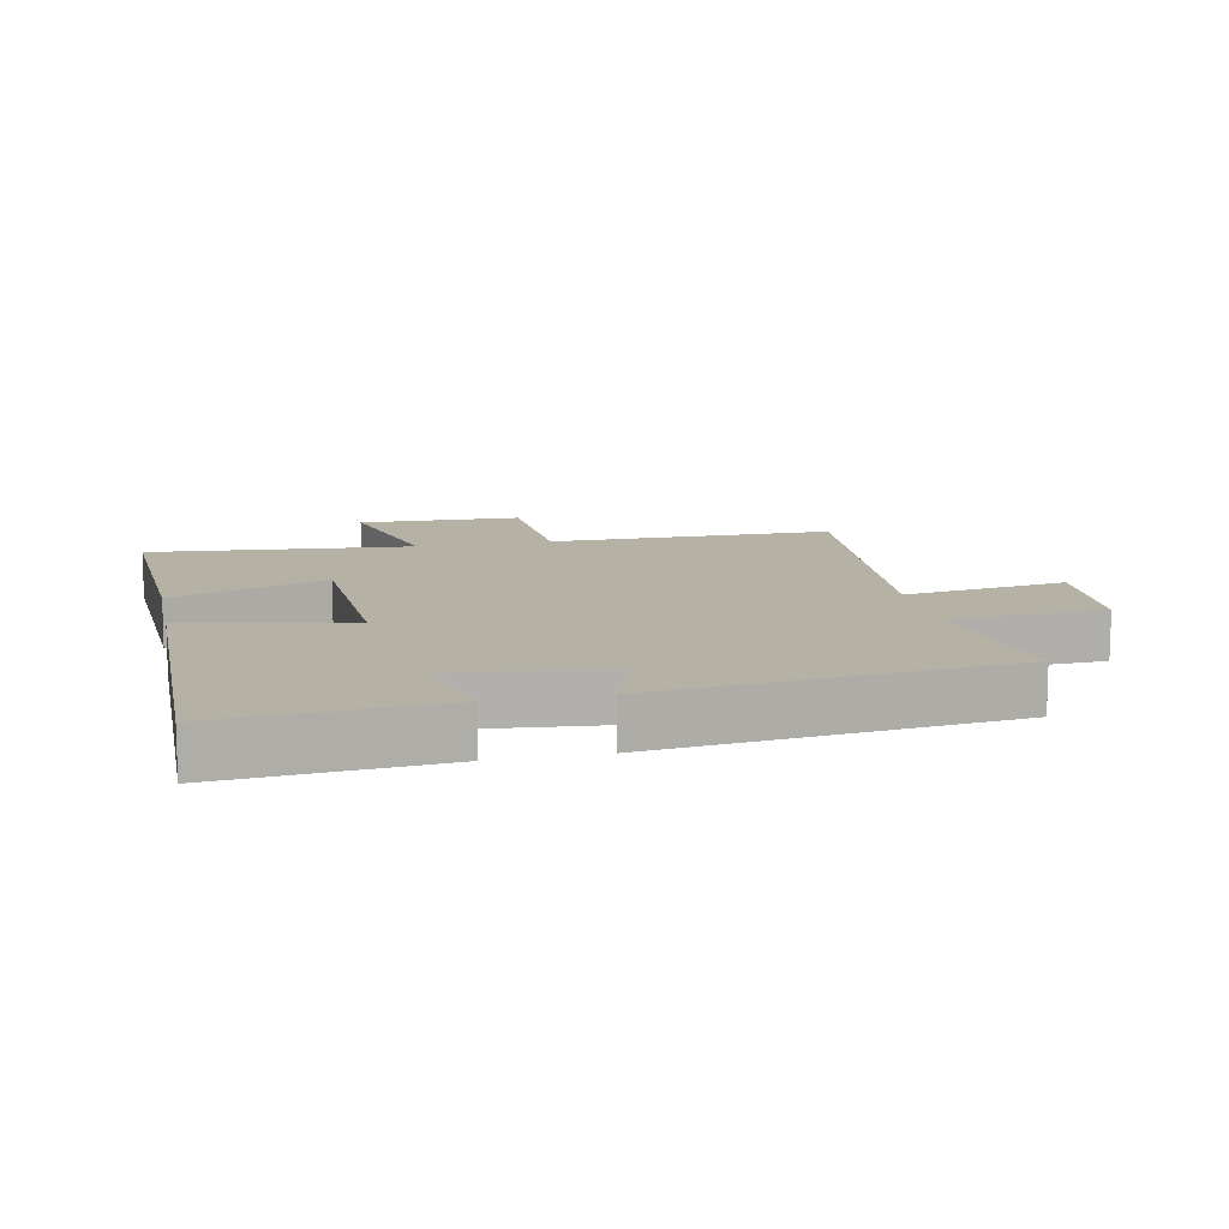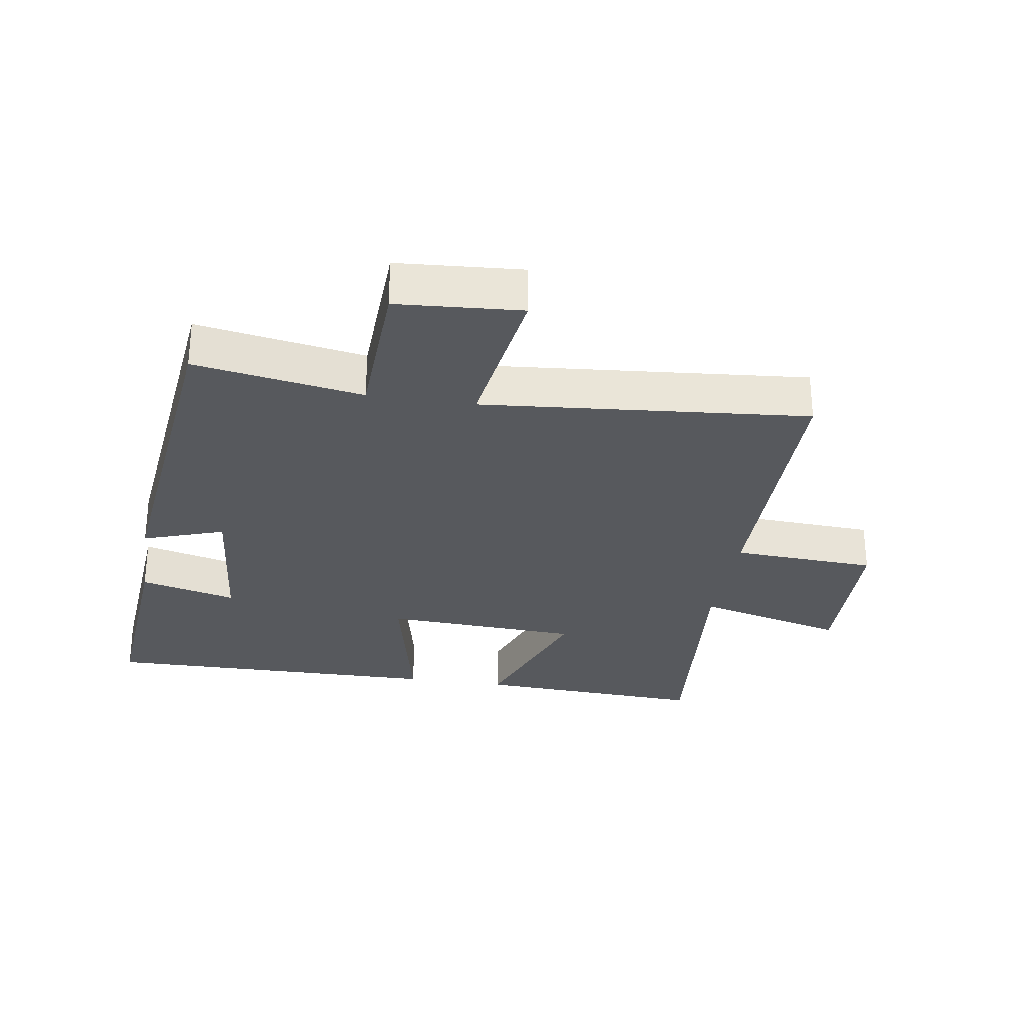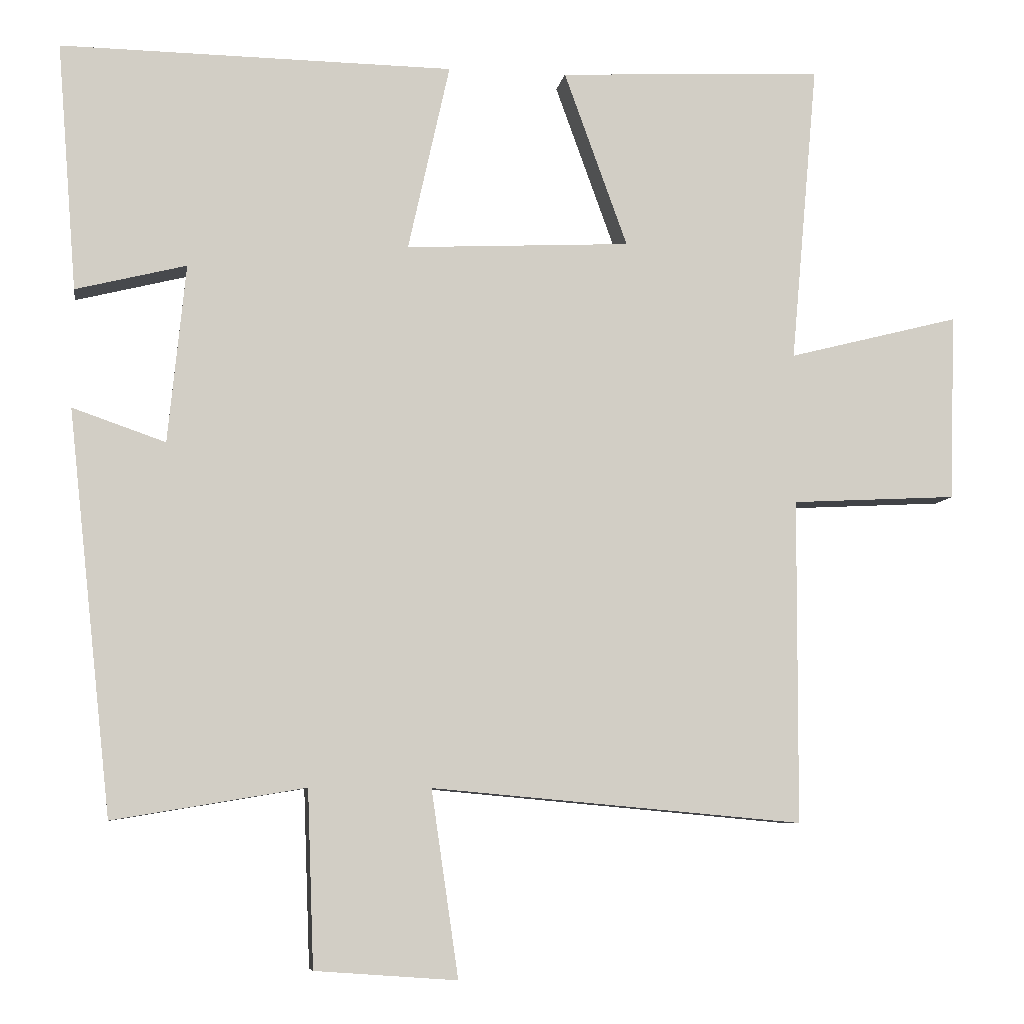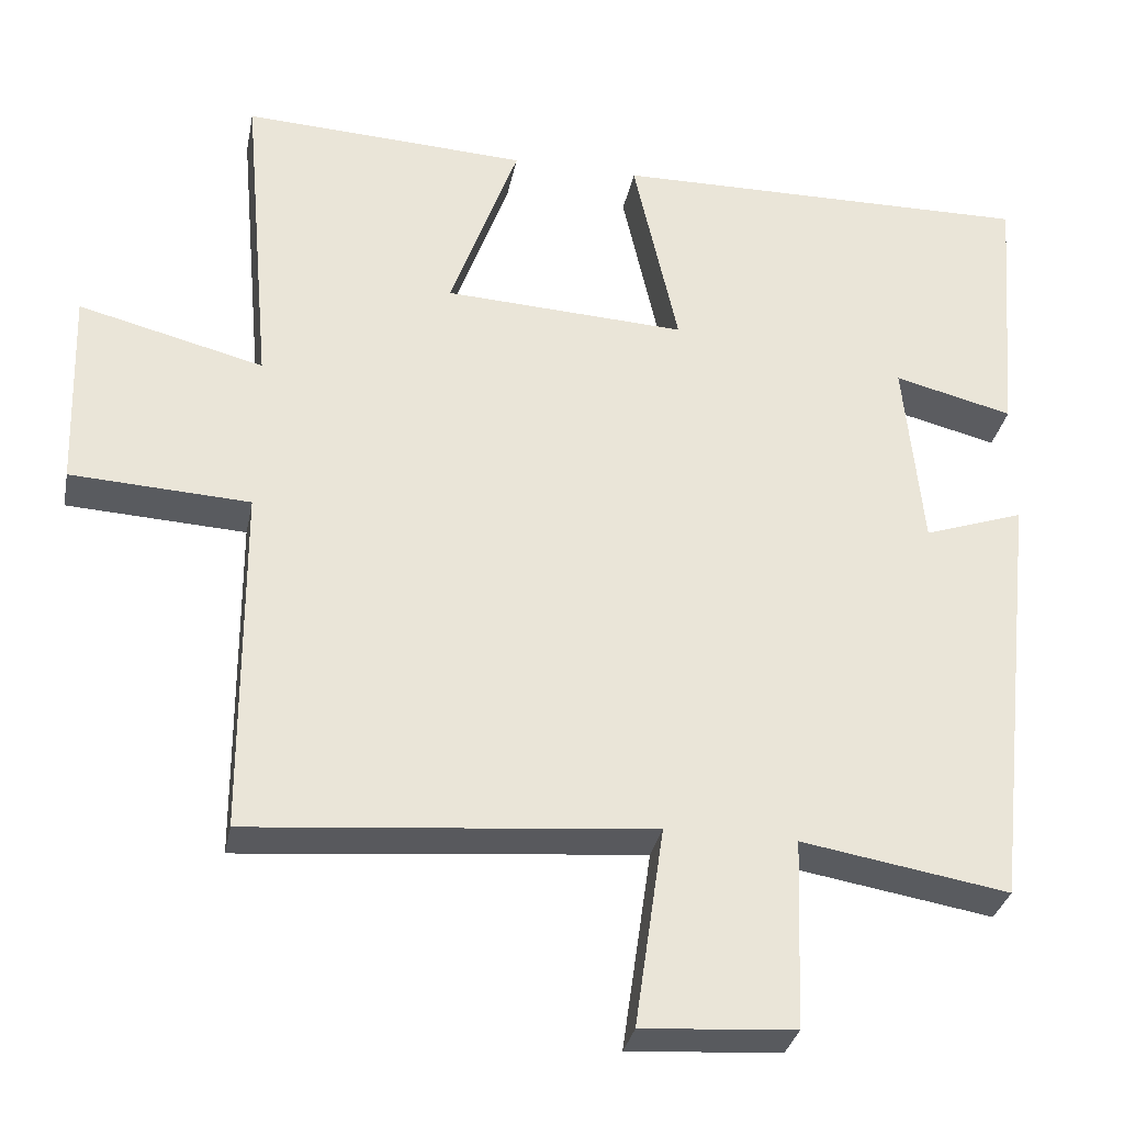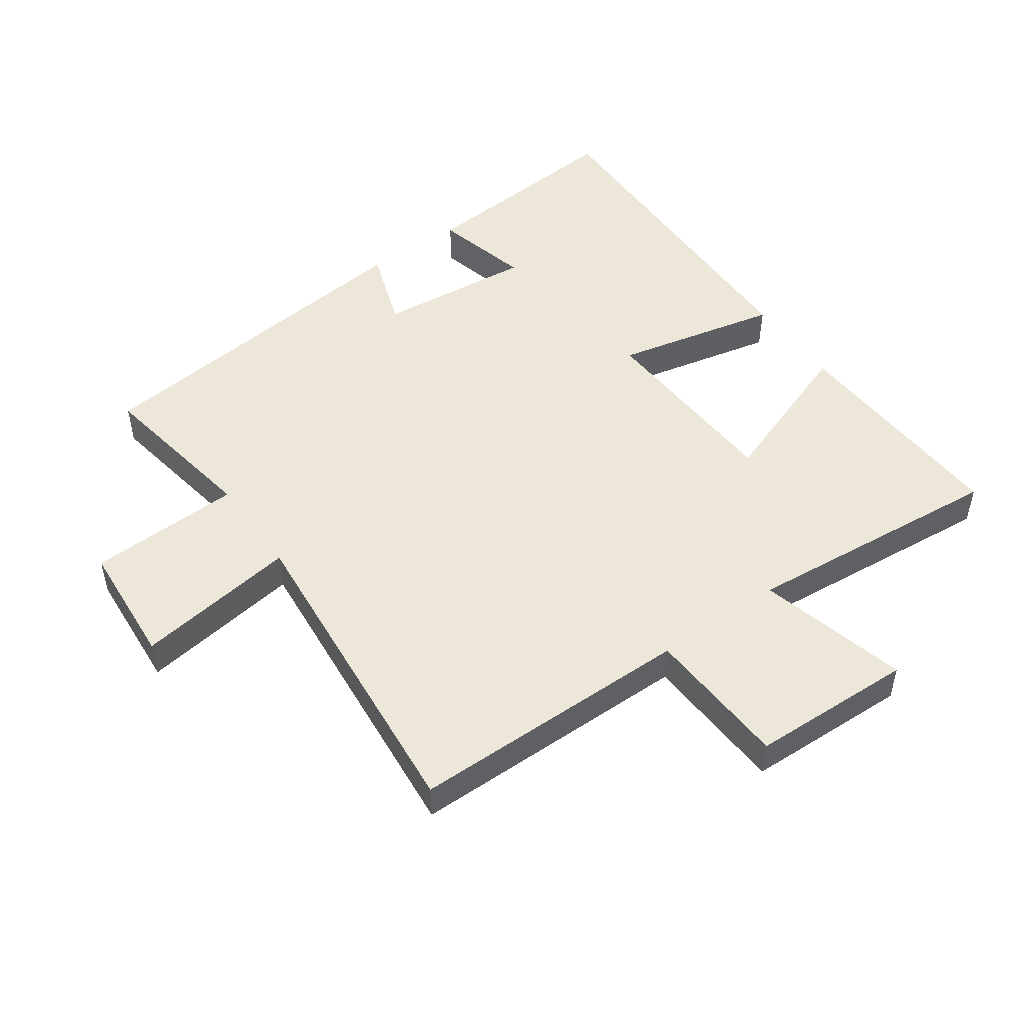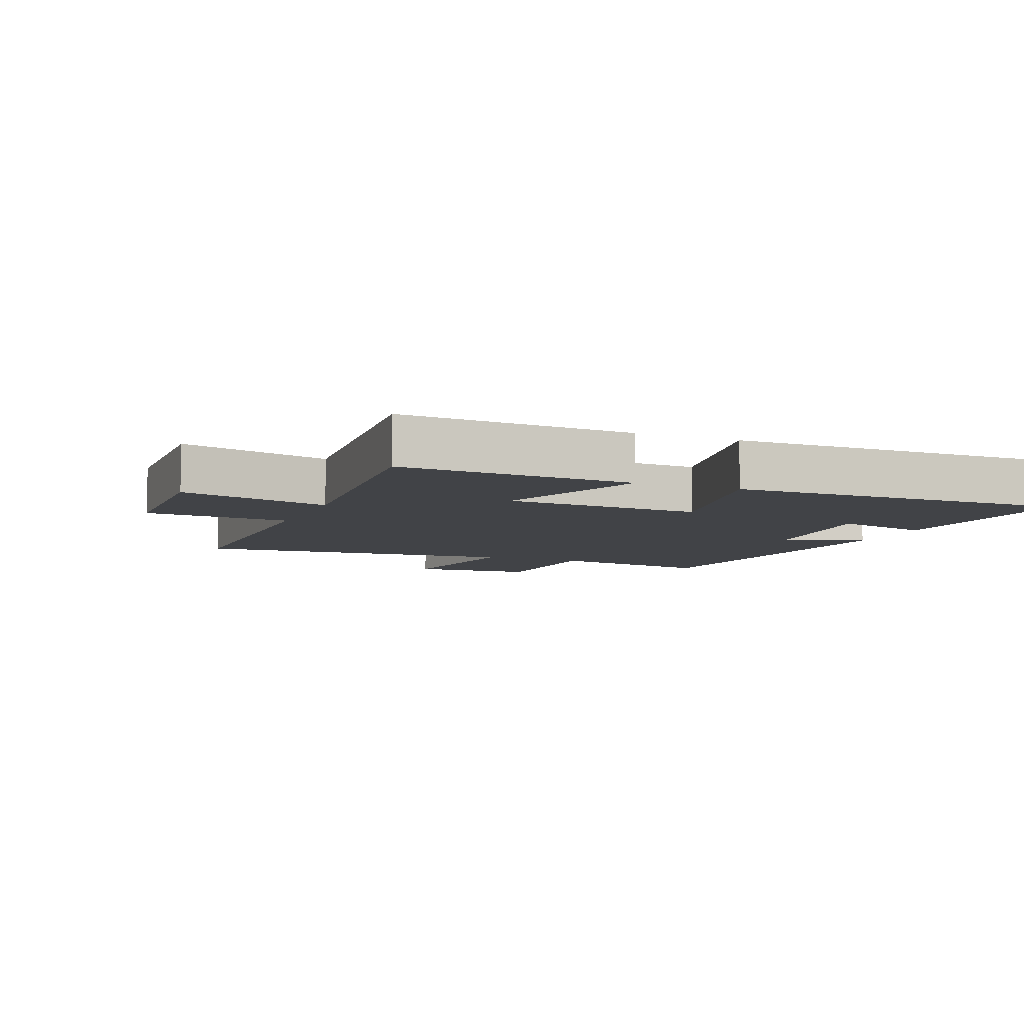
<metadata>
{"format":"obj","ext":"obj","renderer":"f3d","projection":"perspective","resolution":1024,"background":"white","views":[{"elev":11.8,"azim":78.1,"up":"+Y"},{"elev":-29.1,"azim":171.0,"up":"+Y"},{"elev":-7.5,"azim":171.1,"up":"+Z"},{"elev":-32.1,"azim":-11.1,"up":"+Z"},{"elev":49.9,"azim":-125.3,"up":"+Y"},{"elev":-7.2,"azim":-22.4,"up":"+Y"}]}
</metadata>
<code>
v -0.537 0.07 0.518
v -0.174 0.07 0.5
v -0.261 0.07 0.259
v 0.047 0.07 0.243
v -0.01 0.07 0.5
v 0.527 0.07 0.507
v 0.5 0.07 0.168
v 0.349 0.07 0.206
v 0.373 0.07 -0.038
v 0.5 0.07 0.006
v 0.44 0.07 -0.544
v 0.177 0.07 -0.5
v 0.168 0.07 -0.741
v -0.026 0.07 -0.755
v 0.011 0.07 -0.5
v -0.498 0.07 -0.546
v -0.5 0.07 -0.101
v -0.727 0.07 -0.089
v -0.735 0.07 0.167
v -0.5 0.07 0.107
v -0.537 0 0.518
v -0.174 0 0.5
v -0.261 0 0.259
v 0.047 0 0.243
v -0.01 0 0.5
v 0.527 0 0.507
v 0.5 0 0.168
v 0.349 0 0.206
v 0.373 0 -0.038
v 0.5 0 0.006
v 0.44 0 -0.544
v 0.177 0 -0.5
v 0.168 0 -0.741
v -0.026 0 -0.755
v 0.011 0 -0.5
v -0.498 0 -0.546
v -0.5 0 -0.101
v -0.727 0 -0.089
v -0.735 0 0.167
v -0.5 0 0.107
f 17 18 19 20
f 15 16 17 20
f 15 20 1
f 12 13 14 15
f 12 15 1
f 9 10 11 12
f 8 9 12
f 5 6 7 8
f 4 5 8
f 3 4 8 12
f 1 2 3
f 1 3 12
f 40 39 38 37
f 40 37 36 35
f 21 40 35
f 35 34 33 32
f 21 35 32
f 32 31 30 29
f 32 29 28
f 28 27 26 25
f 28 25 24
f 32 28 24 23
f 23 22 21
f 32 23 21
f 1 21 22 2
f 2 22 23 3
f 3 23 24 4
f 4 24 25 5
f 5 25 26 6
f 6 26 27 7
f 7 27 28 8
f 8 28 29 9
f 9 29 30 10
f 10 30 31 11
f 11 31 32 12
f 12 32 33 13
f 13 33 34 14
f 14 34 35 15
f 15 35 36 16
f 16 36 37 17
f 17 37 38 18
f 18 38 39 19
f 19 39 40 20
f 20 40 21 1

</code>
